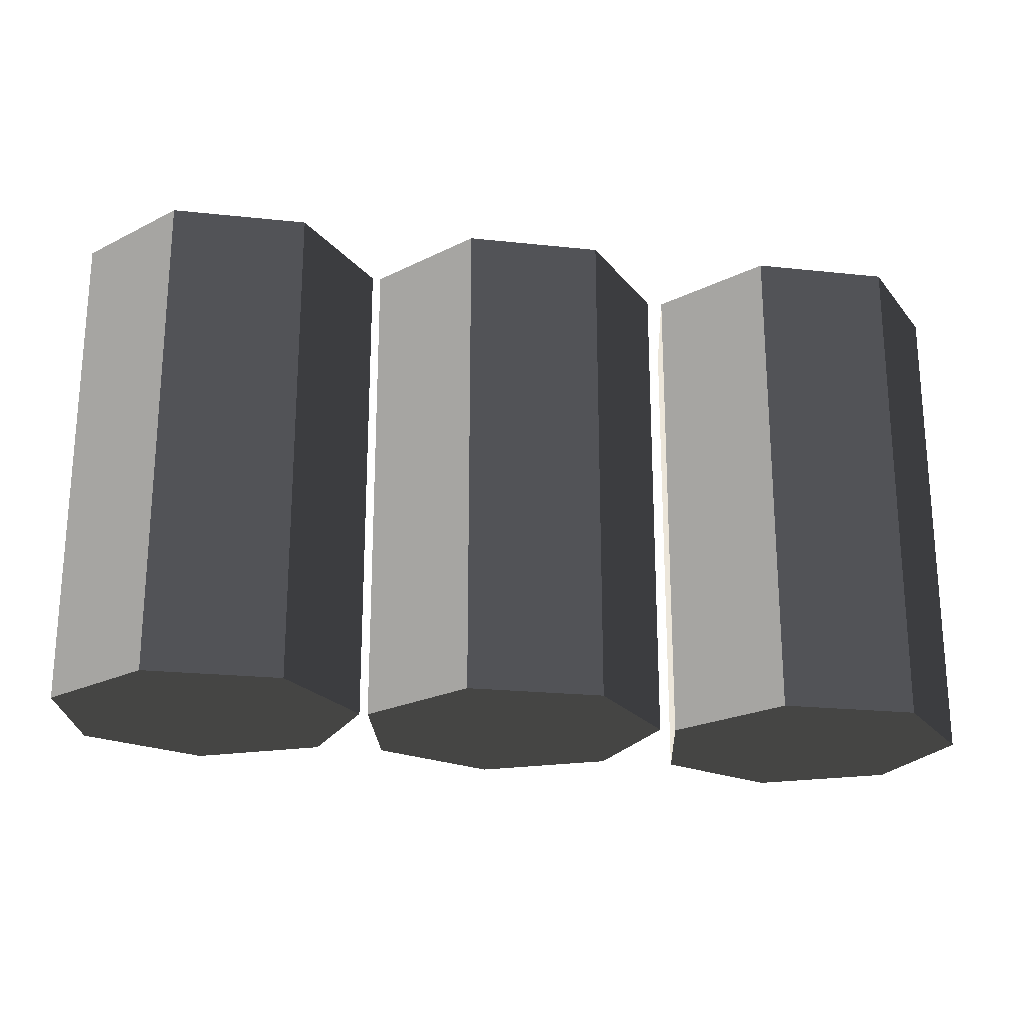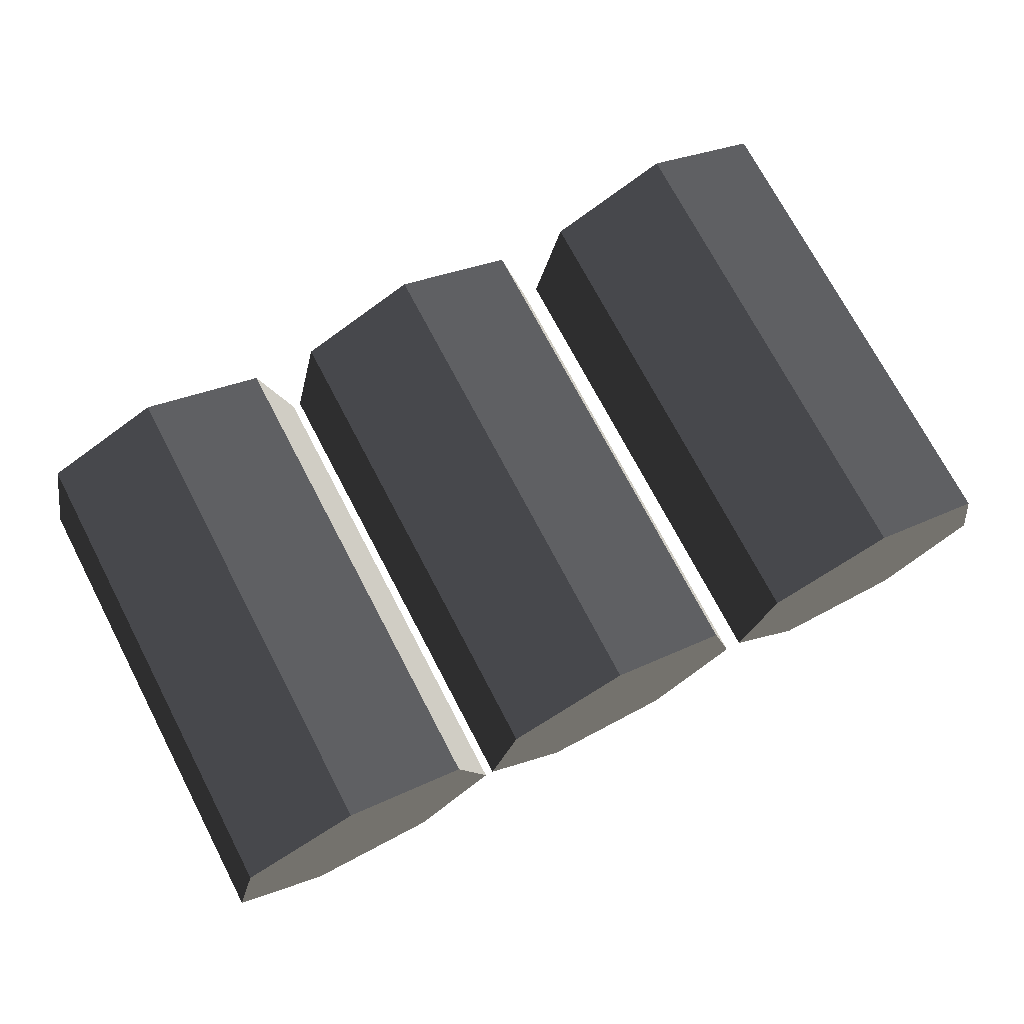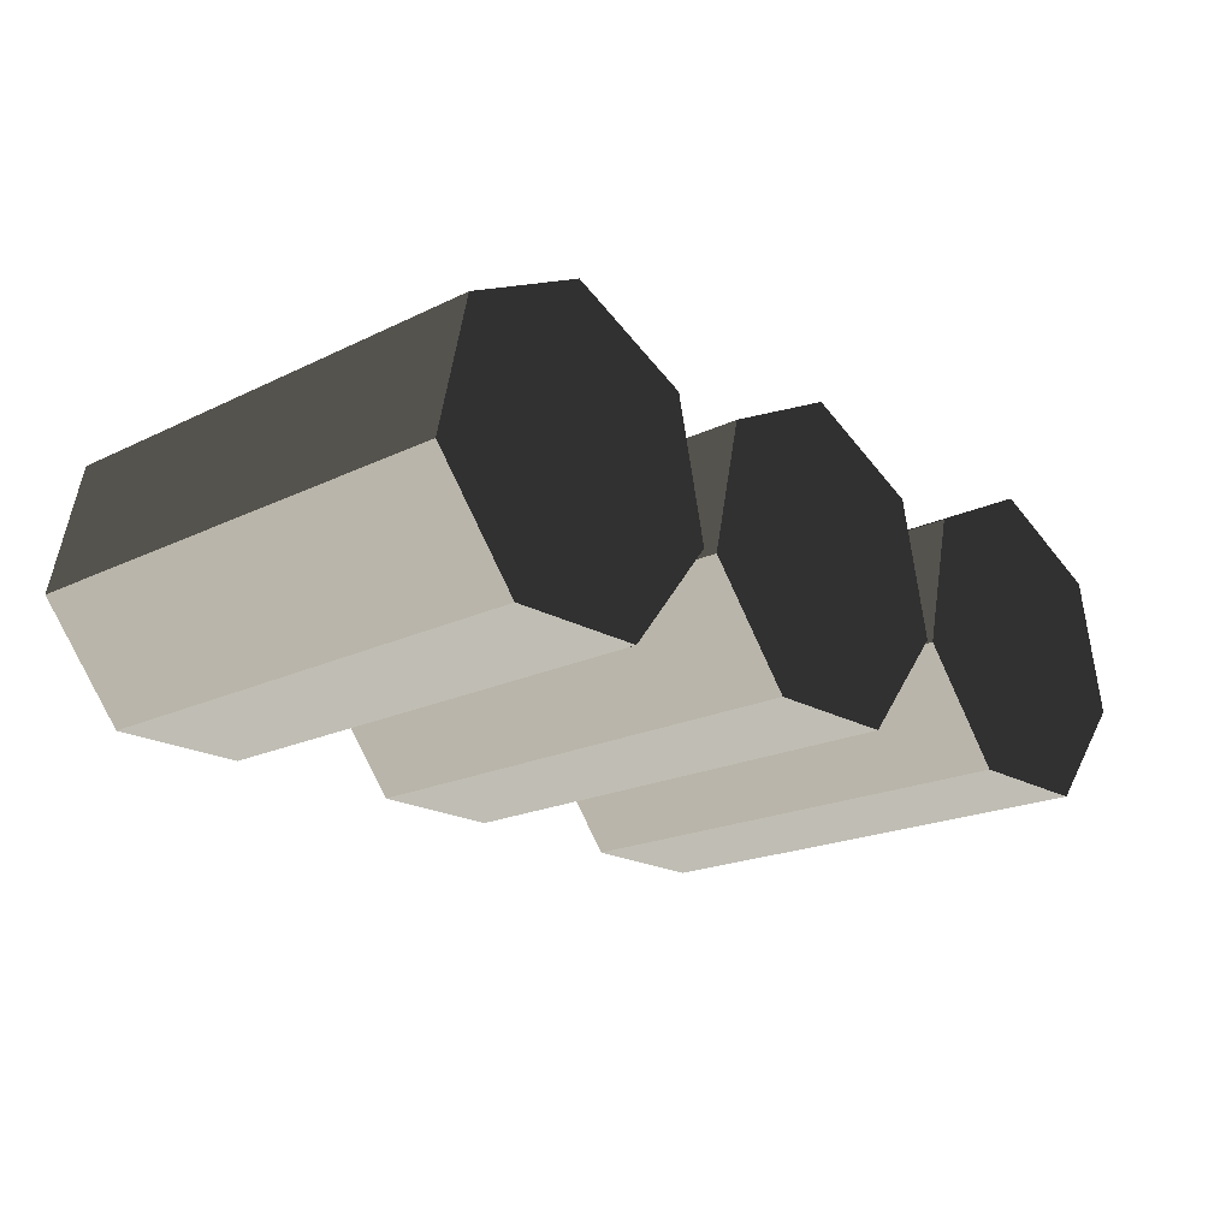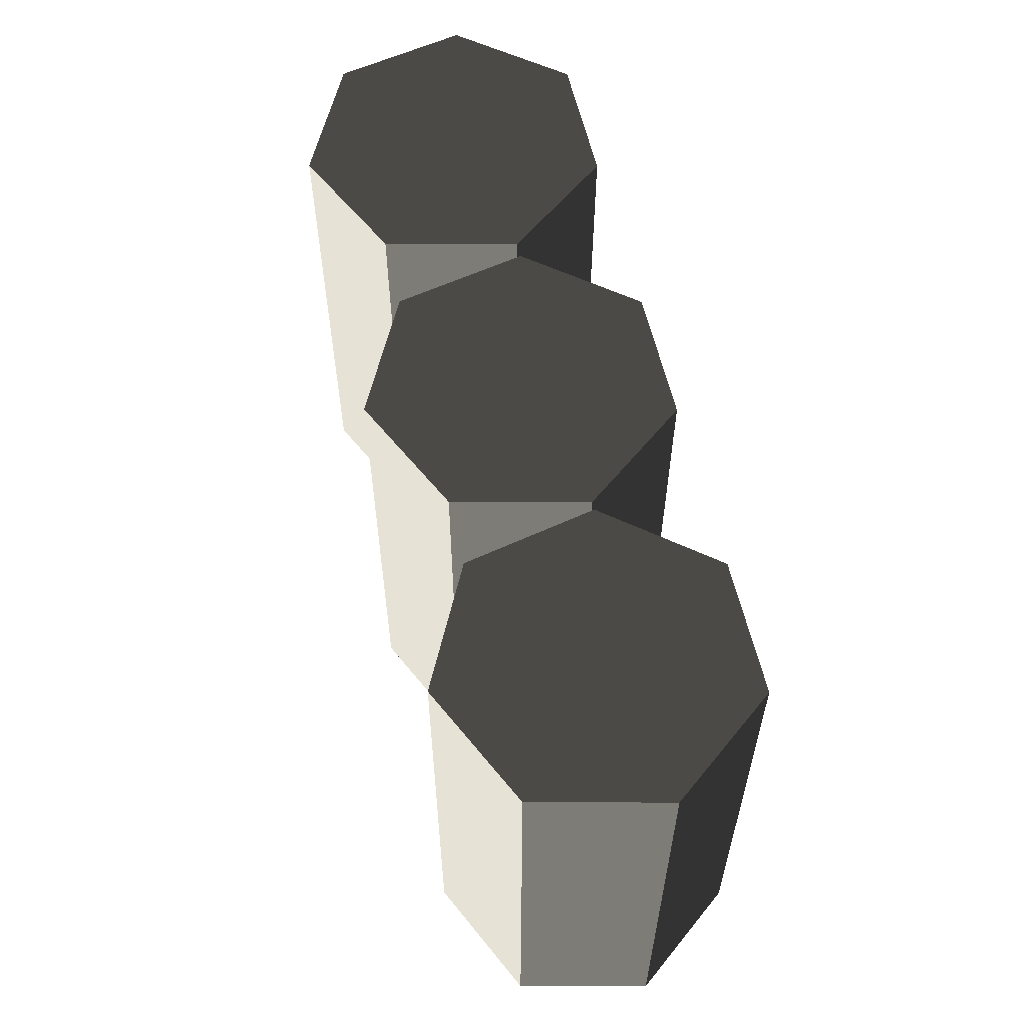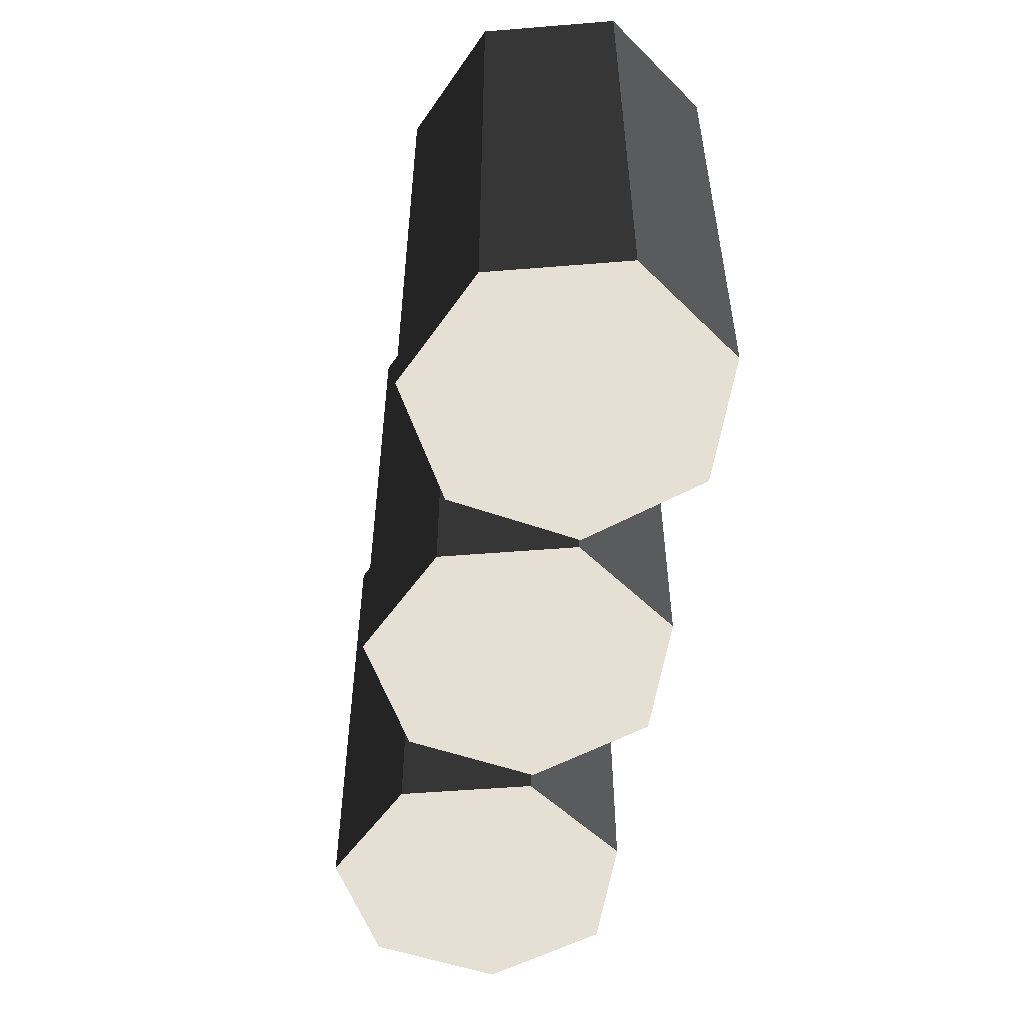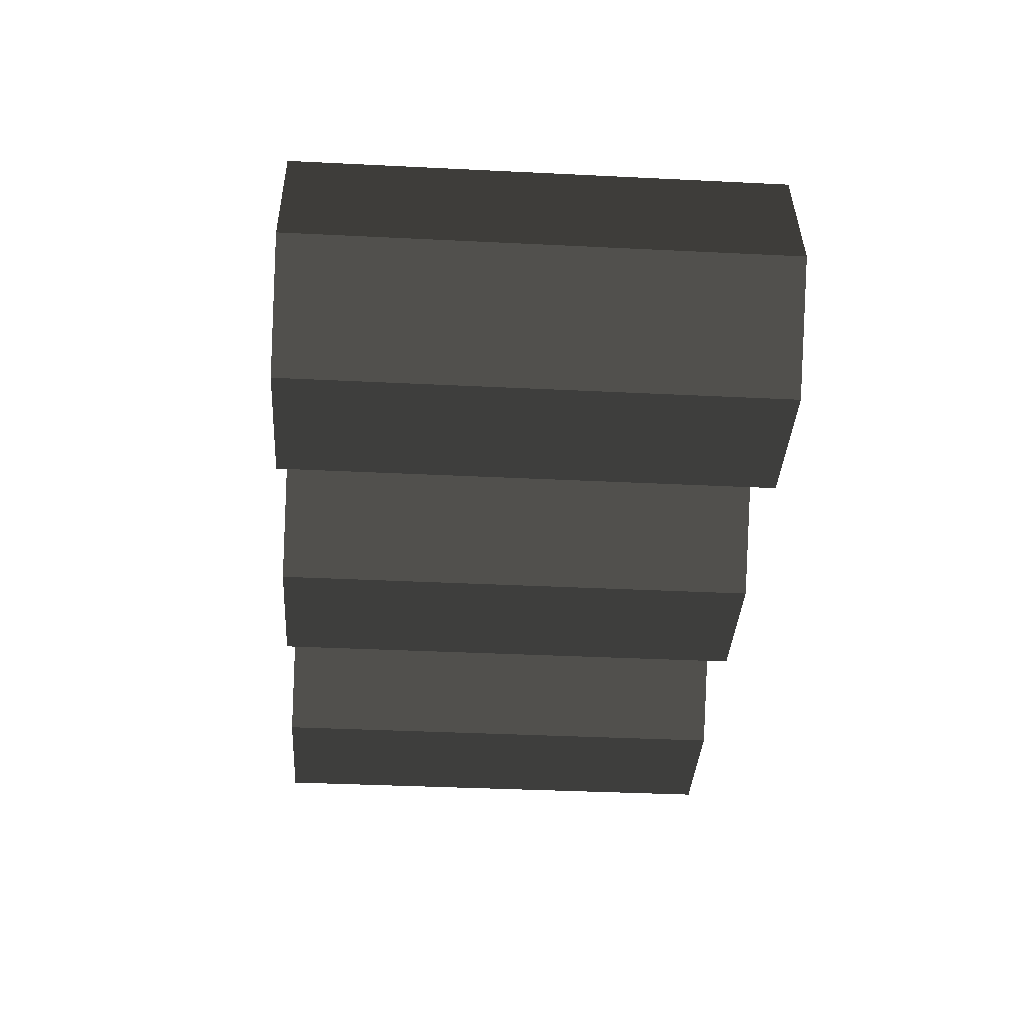
<metadata>
{"format":"obj","ext":"obj","renderer":"f3d","projection":"perspective","resolution":1024,"background":"white","views":[{"elev":-22.4,"azim":169.5,"up":"+Y"},{"elev":73.1,"azim":152.3,"up":"+Z"},{"elev":-19.4,"azim":-47.5,"up":"+Z"},{"elev":58.4,"azim":77.3,"up":"+Y"},{"elev":-52.7,"azim":82.1,"up":"+Y"},{"elev":-37.5,"azim":-93.6,"up":"+Z"}]}
</metadata>
<code>
v 1.235 2.785 1.922
v 1.025 2.785 1.922
v 1.025 2.011 1.922
v 1.235 2.011 1.922
v 0.8811 2.011 2.086
v 0.7503 2.011 1.922
v 0.5404 2.011 1.922
v 0.4096 2.011 2.086
v 0.8344 2.011 2.291
v 0.4563 2.011 2.291
v 0.6454 2.011 2.382
v 0.149 2.785 2.382
v 0.338 2.785 2.291
v 0.338 2.011 2.291
v 0.149 2.011 2.382
v 0.8941 2.785 2.086
v 1.025 2.785 1.922
v 1.235 2.785 1.922
v 1.366 2.785 2.086
v 0.9408 2.785 2.291
v 1.319 2.785 2.291
v 1.13 2.785 2.382
v 0.5404 2.785 1.922
v 0.4096 2.785 2.086
v 0.4096 2.011 2.086
v 0.5404 2.011 1.922
v 0.338 2.785 2.291
v 0.3847 2.785 2.086
v 0.3847 2.011 2.086
v 0.338 2.011 2.291
v 1.366 2.011 2.086
v 1.235 2.011 1.922
v 1.025 2.011 1.922
v 0.8941 2.011 2.086
v 1.319 2.011 2.291
v 0.9408 2.011 2.291
v 1.13 2.011 2.382
v 0.7503 2.785 1.922
v 0.5404 2.785 1.922
v 0.5404 2.011 1.922
v 0.7503 2.011 1.922
v 0.3847 2.785 2.086
v 0.2539 2.785 1.922
v 0.2539 2.011 1.922
v 0.3847 2.011 2.086
v 0.4096 2.785 2.086
v 0.5404 2.785 1.922
v 0.7503 2.785 1.922
v 0.8811 2.785 2.086
v 0.4563 2.785 2.291
v 0.8344 2.785 2.291
v 0.6454 2.785 2.382
v 0.8811 2.785 2.086
v 0.7503 2.785 1.922
v 0.7503 2.011 1.922
v 0.8811 2.011 2.086
v 0.2539 2.785 1.922
v 0.04405 2.785 1.922
v 0.04405 2.011 1.922
v 0.2539 2.011 1.922
v 0.4563 2.785 2.291
v 0.6454 2.785 2.382
v 0.6454 2.011 2.382
v 0.4563 2.011 2.291
v 0.8344 2.785 2.291
v 0.8811 2.785 2.086
v 0.8811 2.011 2.086
v 0.8344 2.011 2.291
v 0.04405 2.785 1.922
v -0.08677 2.785 2.086
v -0.08677 2.011 2.086
v 0.04405 2.011 1.922
v 0.3847 2.011 2.086
v 0.2539 2.011 1.922
v 0.04405 2.011 1.922
v -0.08677 2.011 2.086
v 0.338 2.011 2.291
v -0.04008 2.011 2.291
v 0.149 2.011 2.382
v 0.6454 2.785 2.382
v 0.8344 2.785 2.291
v 0.8344 2.011 2.291
v 0.6454 2.011 2.382
v -0.08677 2.785 2.086
v -0.04008 2.785 2.291
v -0.04008 2.011 2.291
v -0.08677 2.011 2.086
v 1.025 2.785 1.922
v 0.8941 2.785 2.086
v 0.8941 2.011 2.086
v 1.025 2.011 1.922
v 0.4096 2.785 2.086
v 0.4563 2.785 2.291
v 0.4563 2.011 2.291
v 0.4096 2.011 2.086
v -0.04008 2.785 2.291
v 0.149 2.785 2.382
v 0.149 2.011 2.382
v -0.04008 2.011 2.291
v -0.08677 2.785 2.086
v 0.04405 2.785 1.922
v 0.2539 2.785 1.922
v 0.3847 2.785 2.086
v -0.04008 2.785 2.291
v 0.338 2.785 2.291
v 0.149 2.785 2.382
v 1.366 2.785 2.086
v 1.235 2.785 1.922
v 1.235 2.011 1.922
v 1.366 2.011 2.086
v 0.9408 2.785 2.291
v 1.13 2.785 2.382
v 1.13 2.011 2.382
v 0.9408 2.011 2.291
v 1.319 2.785 2.291
v 1.366 2.785 2.086
v 1.366 2.011 2.086
v 1.319 2.011 2.291
v 1.13 2.785 2.382
v 1.319 2.785 2.291
v 1.319 2.011 2.291
v 1.13 2.011 2.382
v 0.8941 2.785 2.086
v 0.9408 2.785 2.291
v 0.9408 2.011 2.291
v 0.8941 2.011 2.086
g Cube_006_1674_175
f 1 3 2
f 1 4 3
f 5 7 6
f 7 5 8
f 8 5 9
f 8 9 10
f 10 9 11
f 12 14 13
f 12 15 14
f 16 18 17
f 18 16 19
f 19 16 20
f 19 20 21
f 21 20 22
f 23 25 24
f 23 26 25
f 27 29 28
f 27 30 29
f 31 33 32
f 33 31 34
f 34 31 35
f 34 35 36
f 36 35 37
f 38 40 39
f 38 41 40
f 42 44 43
f 42 45 44
f 46 48 47
f 48 46 49
f 49 46 50
f 49 50 51
f 51 50 52
f 53 55 54
f 53 56 55
f 57 59 58
f 57 60 59
f 61 63 62
f 61 64 63
f 65 67 66
f 65 68 67
f 69 71 70
f 69 72 71
f 73 75 74
f 75 73 76
f 76 73 77
f 76 77 78
f 78 77 79
f 80 82 81
f 80 83 82
f 84 86 85
f 84 87 86
f 88 90 89
f 88 91 90
f 92 94 93
f 92 95 94
f 96 98 97
f 96 99 98
f 100 102 101
f 102 100 103
f 103 100 104
f 103 104 105
f 105 104 106
f 107 109 108
f 107 110 109
f 111 113 112
f 111 114 113
f 115 117 116
f 115 118 117
f 119 121 120
f 119 122 121
f 123 125 124
f 123 126 125

</code>
